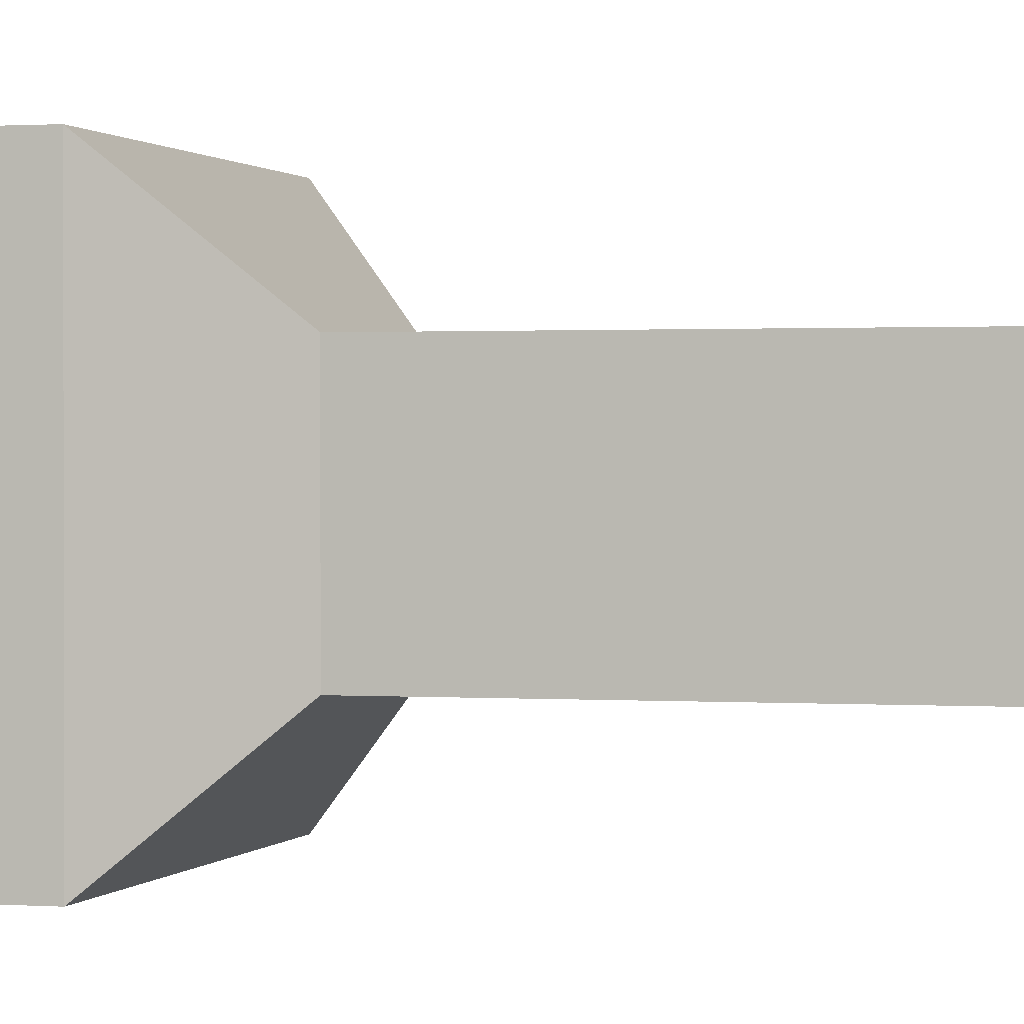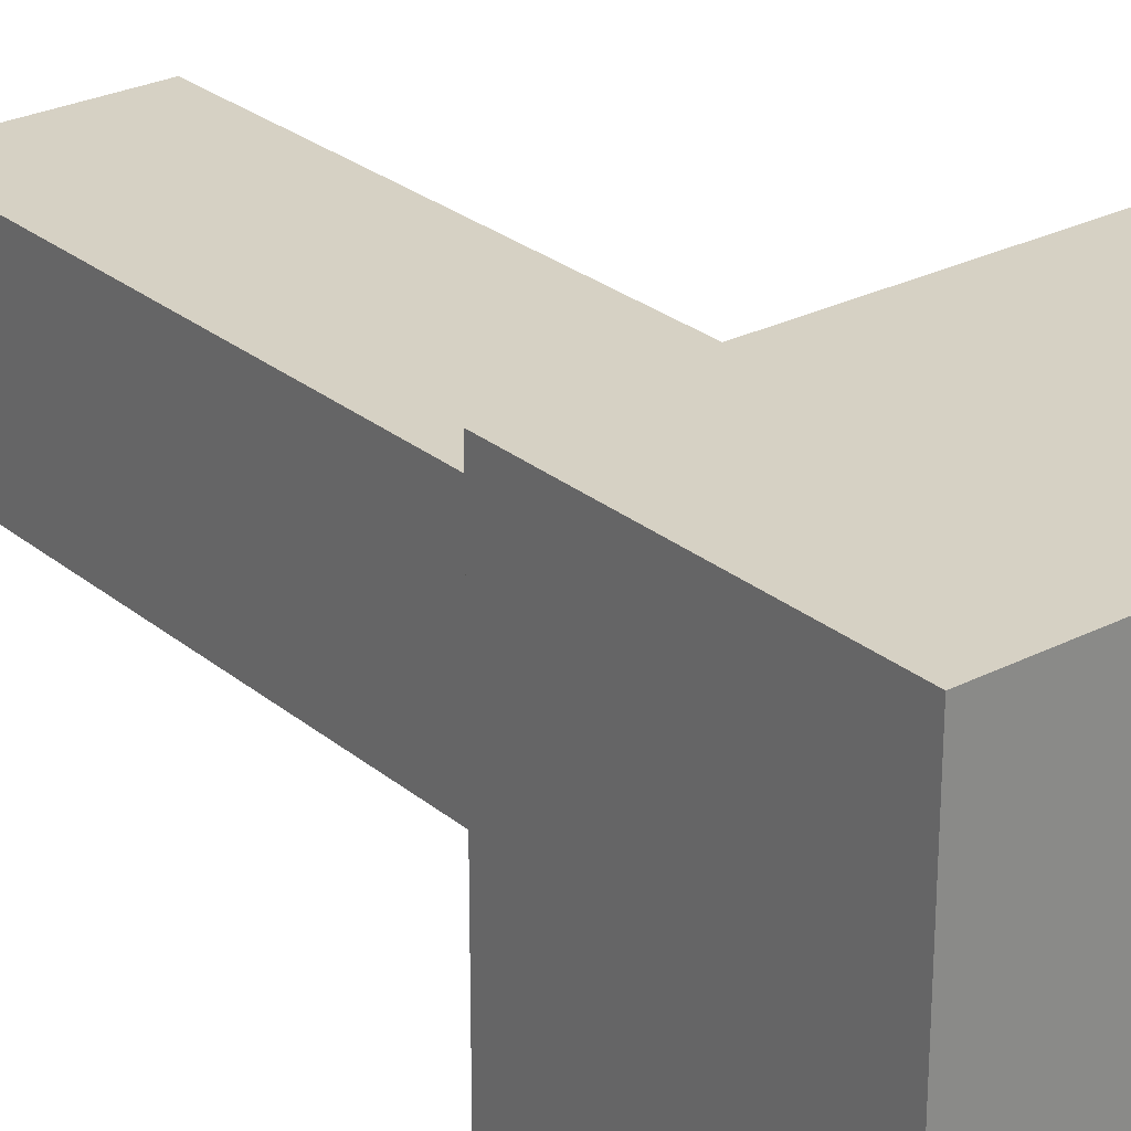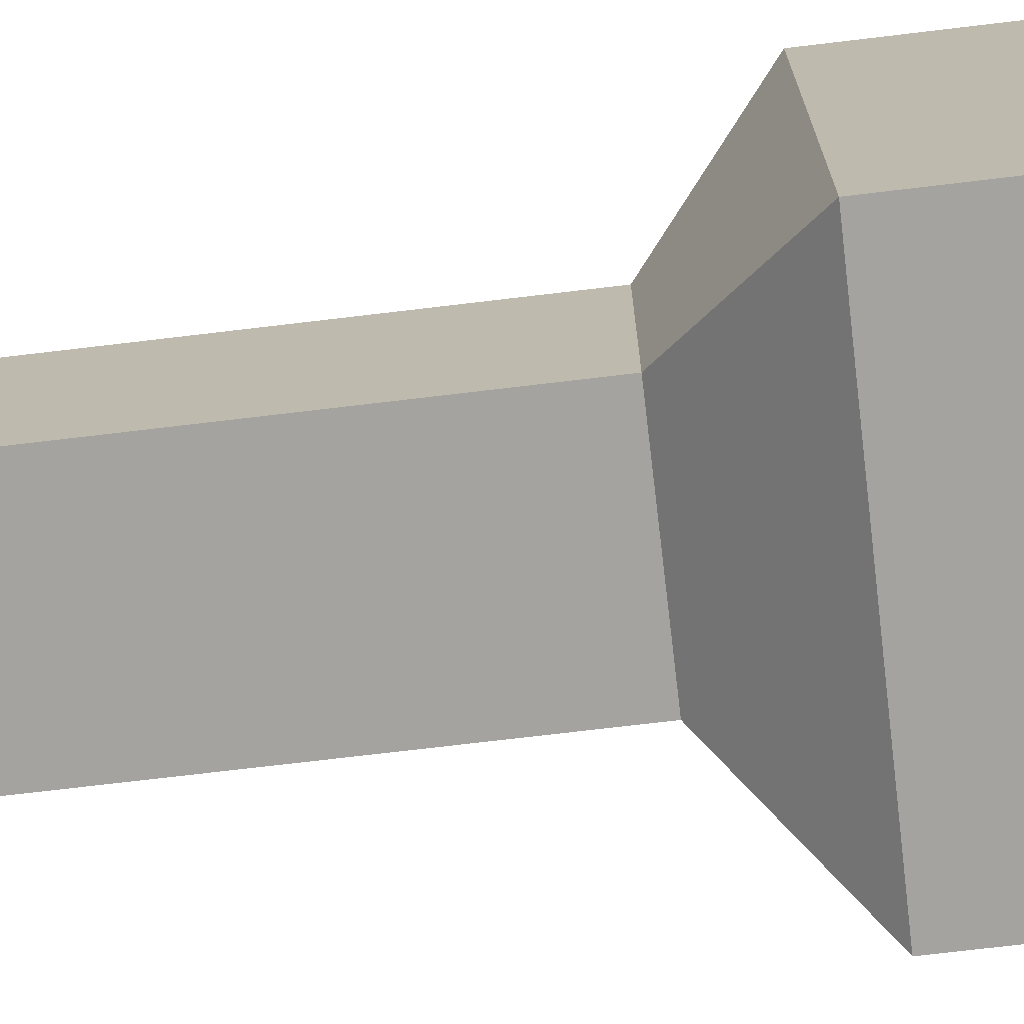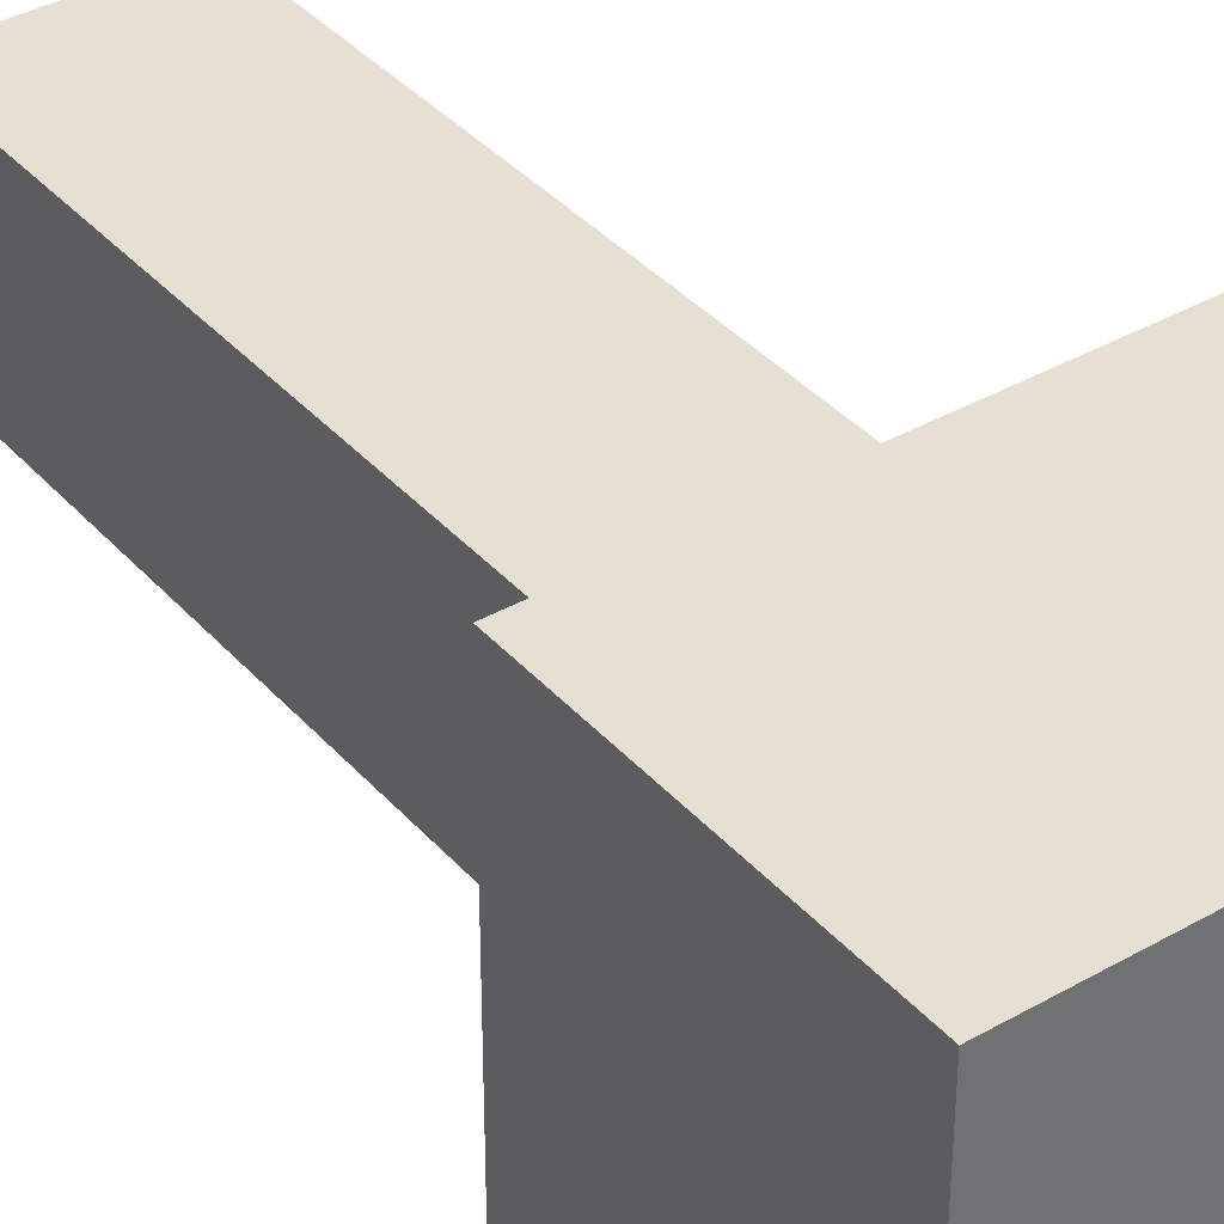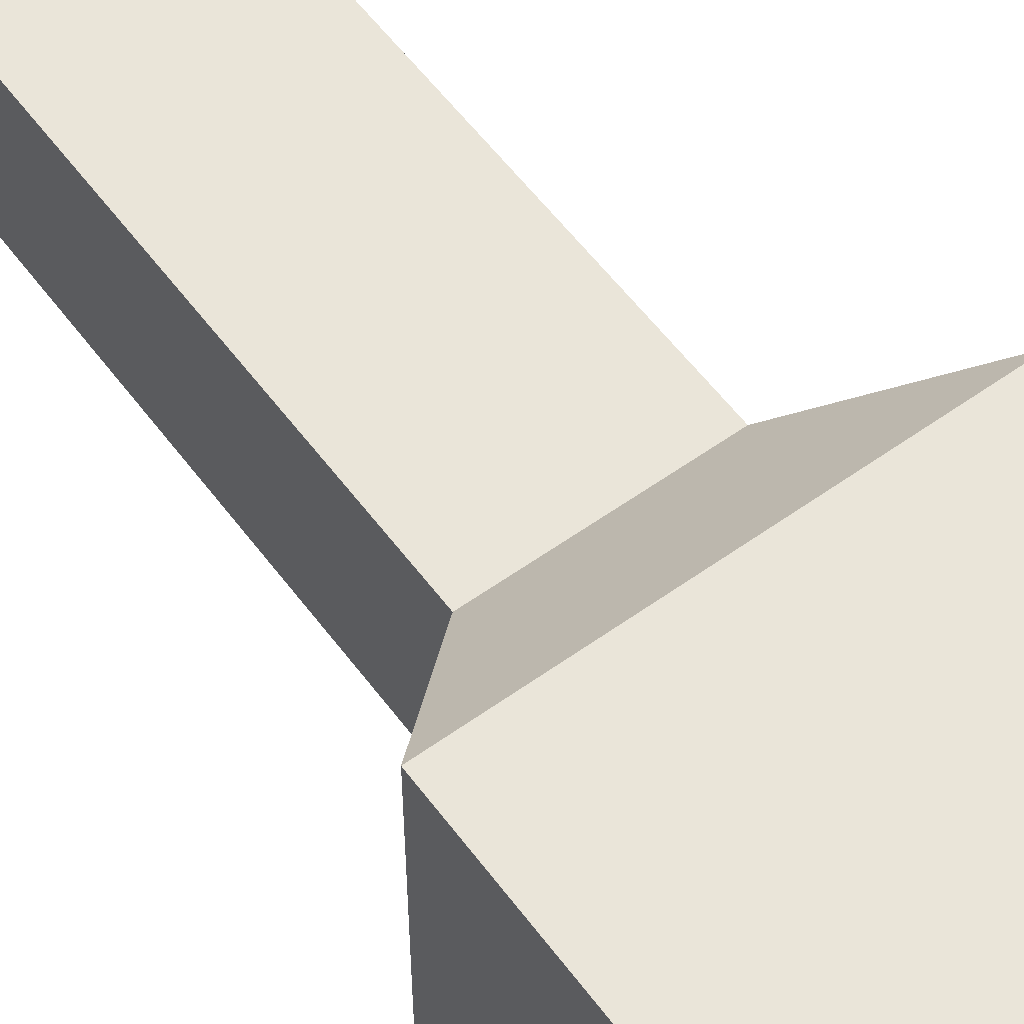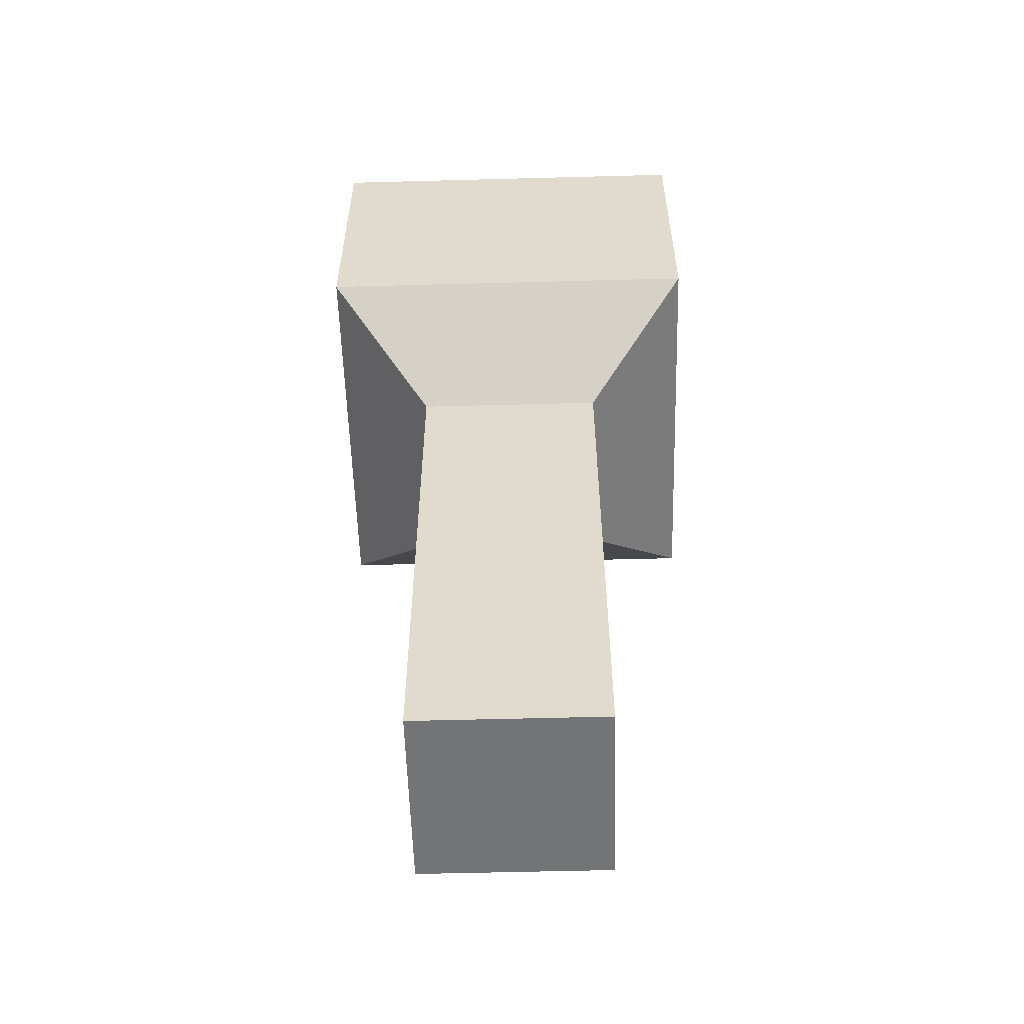
<metadata>
{"format":"obj","ext":"obj","renderer":"f3d","projection":"perspective","resolution":1024,"background":"white","views":[{"elev":0.8,"azim":-74.7,"up":"+Z"},{"elev":26.8,"azim":141.5,"up":"+Z"},{"elev":-73.0,"azim":96.8,"up":"+Z"},{"elev":37.7,"azim":143.9,"up":"+Z"},{"elev":57.9,"azim":143.5,"up":"+Z"},{"elev":-56.1,"azim":-88.4,"up":"+Y"}]}
</metadata>
<code>
o Cube
v -0.4804 -3.789 0.4804
v 0.4804 -3.789 0.4804
v -0.4804 -3.789 -0.4804
v 0.4804 -3.789 -0.4804
v 1 1 -1
v -1 1 -1
v 1 1 1
v -1 1 1
v -1 -0 -1
v 1 0 1
v -1 -0 1
v 1 0 -1
v 1 -0.4804 -1
v 0.4804 -1 -0.4804
v -0.4804 -1 -0.4804
v -1 -0.4804 -1
v 0.4804 -1 0.4804
v 1 -0.4804 1
v -0.4804 -1 0.4804
v -1 -0.4804 1
f 12 5 7 10
f 11 10 7 8
f 8 7 5 6
f 20 18 10 11
f 13 12 10 18
f 19 15 3 1
f 6 5 12 9
f 6 9 11 8
f 3 4 2 1
f 9 16 20 11
f 14 15 16 13
f 18 20 19 17
f 13 18 17 14
f 20 16 15 19
f 9 12 13 16
f 14 17 2 4
f 17 19 1 2
f 15 14 4 3

</code>
